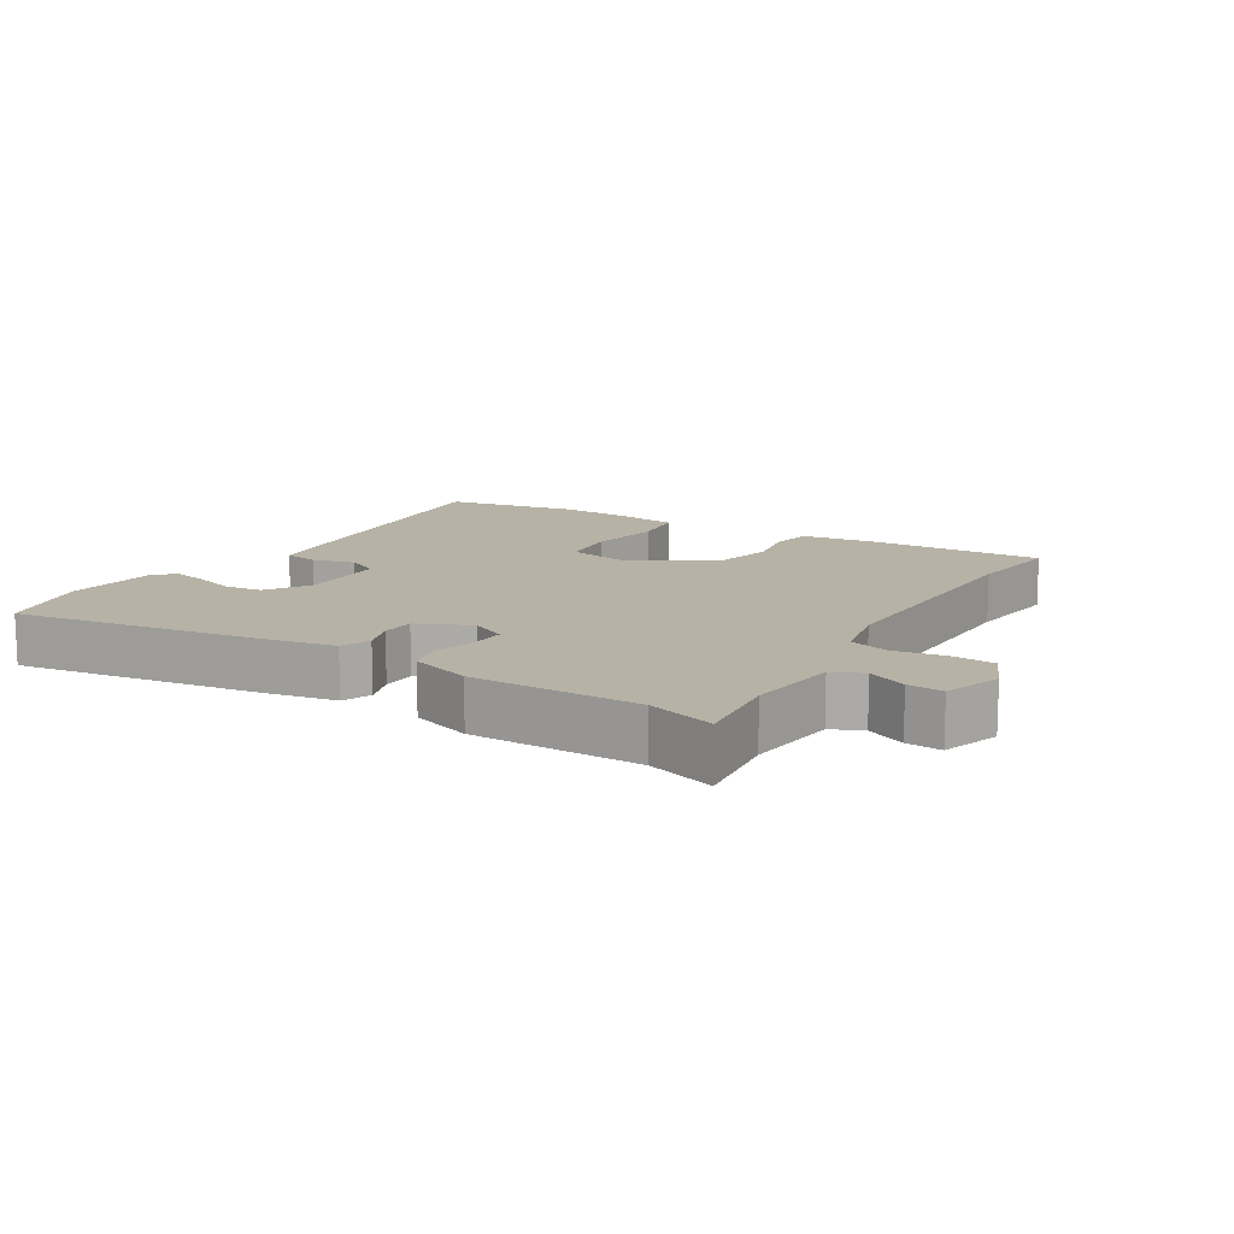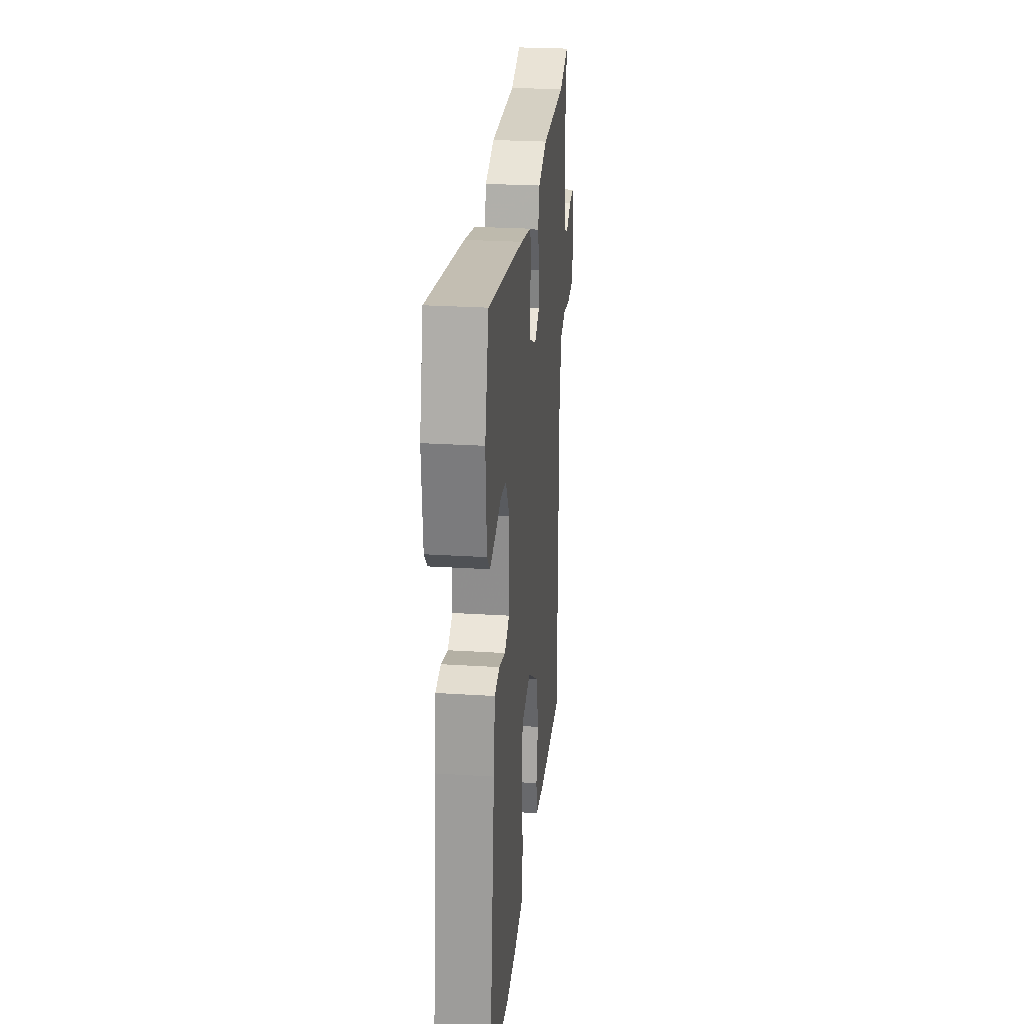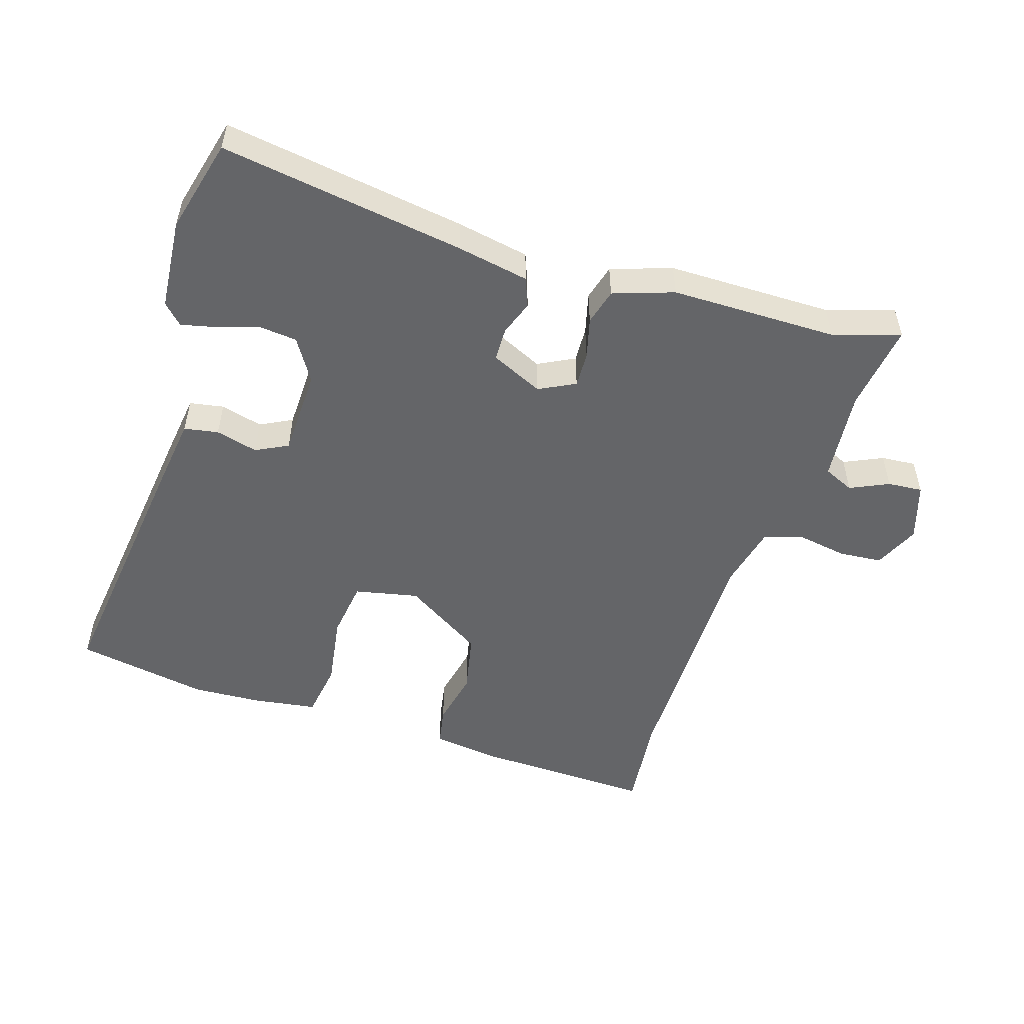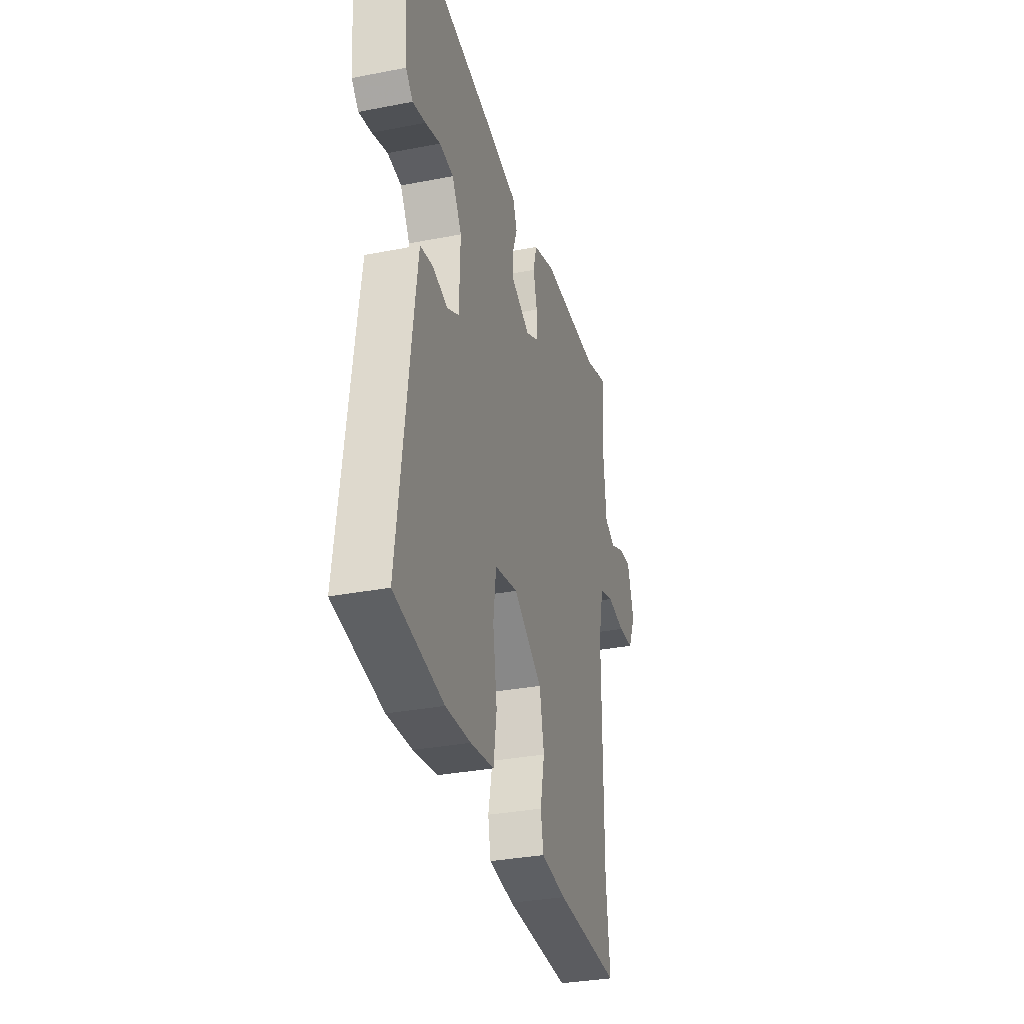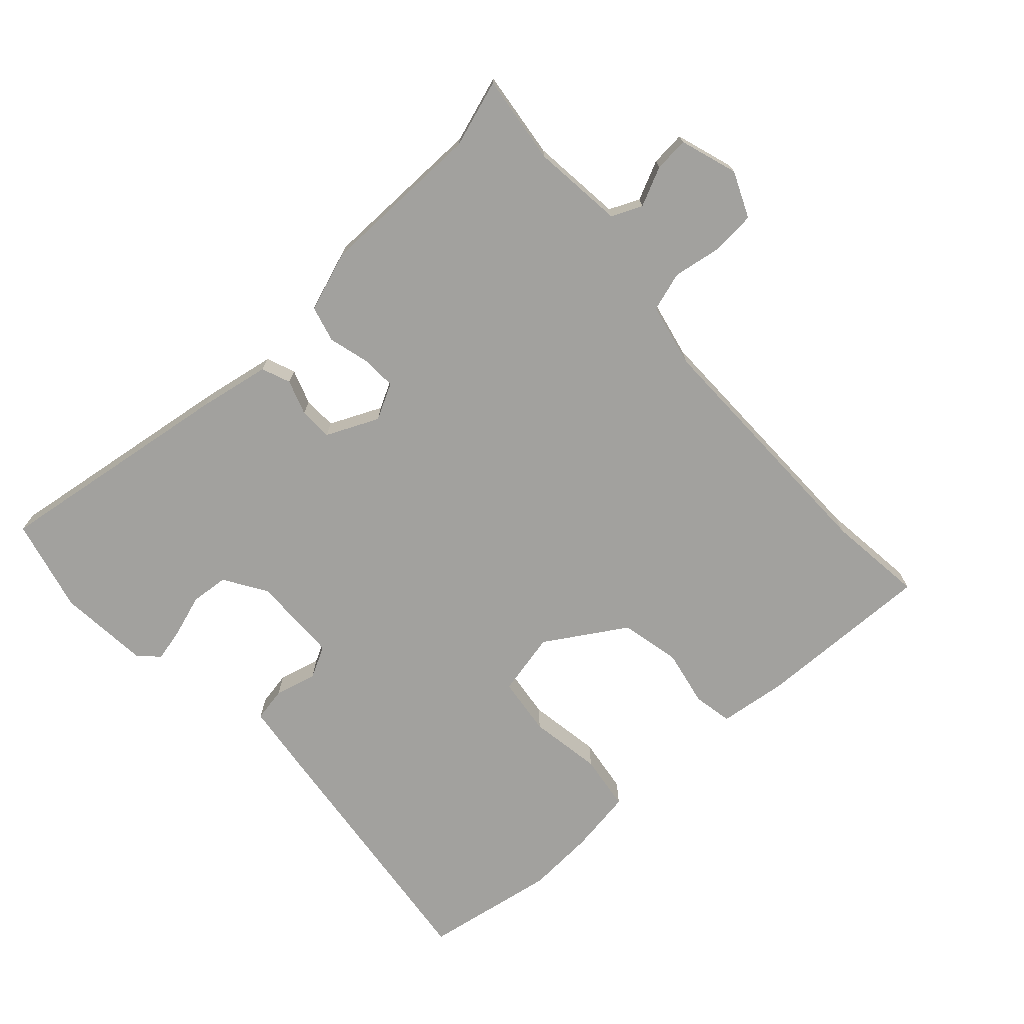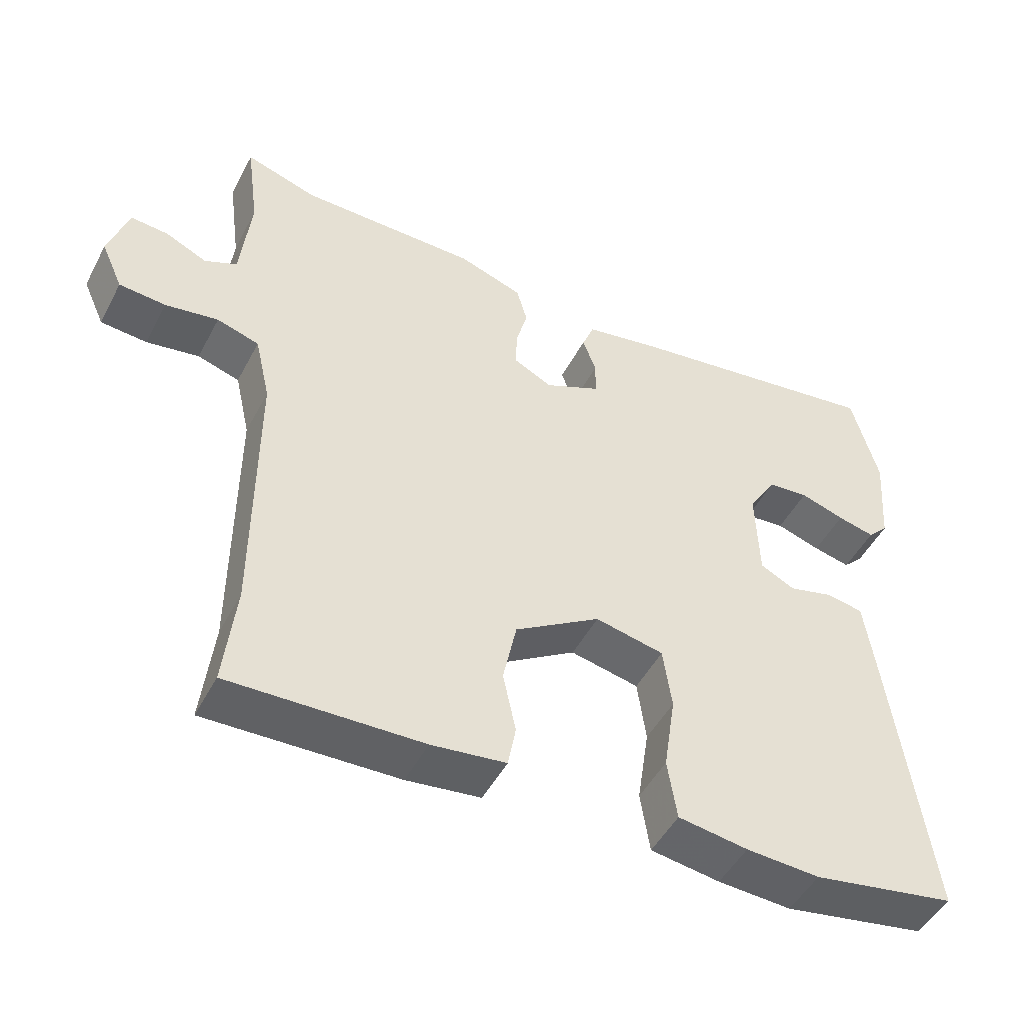
<metadata>
{"format":"obj","ext":"obj","renderer":"f3d","projection":"perspective","resolution":1024,"background":"white","views":[{"elev":12.5,"azim":31.9,"up":"+Y"},{"elev":26.1,"azim":-84.3,"up":"+Z"},{"elev":-51.6,"azim":-17.4,"up":"+Y"},{"elev":-32.6,"azim":-74.9,"up":"+Z"},{"elev":-72.1,"azim":42.9,"up":"+Y"},{"elev":-48.9,"azim":153.0,"up":"+Z"}]}
</metadata>
<code>
v 0.489 0.07 -0.4
v 0.505 0.07 -0.548
v 0.234 0.07 -0.538
v 0.129 0.07 -0.524
v 0.118 0.07 -0.464
v 0.136 0.07 -0.378
v 0.117 0.07 -0.286
v -0.004 0.07 -0.209
v -0.101 0.07 -0.229
v -0.113 0.07 -0.318
v -0.096 0.07 -0.429
v -0.109 0.07 -0.515
v -0.207 0.07 -0.529
v -0.311 0.07 -0.534
v -0.514 0.07 -0.497
v -0.461 0.07 -0.084
v -0.447 0.07 0.018
v -0.395 0.07 0.027
v -0.331 0.07 0.01
v -0.282 0.07 0.035
v -0.278 0.07 0.169
v -0.318 0.07 0.234
v -0.376 0.07 0.24
v -0.439 0.07 0.22
v -0.492 0.07 0.208
v -0.521 0.07 0.238
v -0.532 0.07 0.377
v -0.495 0.07 0.52
v -0.125 0.07 0.463
v -0.016 0.07 0.442
v 0.001 0.07 0.398
v -0.018 0.07 0.345
v -0.017 0.07 0.294
v 0.062 0.07 0.257
v 0.117 0.07 0.285
v 0.115 0.07 0.339
v 0.099 0.07 0.401
v 0.114 0.07 0.456
v 0.206 0.07 0.487
v 0.459 0.07 0.487
v 0.561 0.07 0.519
v 0.543 0.07 0.384
v 0.557 0.07 0.244
v 0.603 0.07 0.223
v 0.662 0.07 0.25
v 0.715 0.07 0.254
v 0.743 0.07 0.166
v 0.712 0.07 0.097
v 0.646 0.07 0.092
v 0.571 0.07 0.105
v 0.511 0.07 0.087
v 0.489 0.07 -0.01
v 0.489 0 -0.4
v 0.505 0 -0.548
v 0.234 0 -0.538
v 0.129 0 -0.524
v 0.118 0 -0.464
v 0.136 0 -0.378
v 0.117 0 -0.286
v -0.004 0 -0.209
v -0.101 0 -0.229
v -0.113 0 -0.318
v -0.096 0 -0.429
v -0.109 0 -0.515
v -0.207 0 -0.529
v -0.311 0 -0.534
v -0.514 0 -0.497
v -0.461 0 -0.084
v -0.447 0 0.018
v -0.395 0 0.027
v -0.331 0 0.01
v -0.282 0 0.035
v -0.278 0 0.169
v -0.318 0 0.234
v -0.376 0 0.24
v -0.439 0 0.22
v -0.492 0 0.208
v -0.521 0 0.238
v -0.532 0 0.377
v -0.495 0 0.52
v -0.125 0 0.463
v -0.016 0 0.442
v 0.001 0 0.398
v -0.018 0 0.345
v -0.017 0 0.294
v 0.062 0 0.257
v 0.117 0 0.285
v 0.115 0 0.339
v 0.099 0 0.401
v 0.114 0 0.456
v 0.206 0 0.487
v 0.459 0 0.487
v 0.561 0 0.519
v 0.543 0 0.384
v 0.557 0 0.244
v 0.603 0 0.223
v 0.662 0 0.25
v 0.715 0 0.254
v 0.743 0 0.166
v 0.712 0 0.097
v 0.646 0 0.092
v 0.571 0 0.105
v 0.511 0 0.087
v 0.489 0 -0.01
f 48 49 50
f 47 48 50
f 46 47 50
f 45 46 50
f 44 45 50
f 43 44 50 51
f 42 43 51
f 40 41 42
f 42 51 52
f 40 42 52
f 39 40 52
f 38 39 52
f 37 38 52
f 36 37 52
f 30 31 32
f 29 30 32
f 28 29 32
f 27 28 32
f 26 27 32
f 25 26 32
f 23 24 25
f 23 25 32
f 22 23 32 33
f 17 18 19
f 16 17 19
f 15 16 19
f 14 15 19
f 13 14 19
f 12 13 19
f 11 12 19
f 10 11 19
f 9 10 19 20
f 8 9 20 21
f 4 5 6
f 3 4 6
f 2 3 6
f 1 2 6
f 1 6 7
f 35 36 52 1
f 22 33 34
f 21 22 34
f 8 21 34
f 7 8 34
f 1 7 34
f 1 34 35
f 102 101 100
f 102 100 99
f 102 99 98
f 102 98 97
f 102 97 96
f 103 102 96 95
f 103 95 94
f 94 93 92
f 104 103 94
f 104 94 92
f 104 92 91
f 104 91 90
f 104 90 89
f 104 89 88
f 84 83 82
f 84 82 81
f 84 81 80
f 84 80 79
f 84 79 78
f 84 78 77
f 77 76 75
f 84 77 75
f 85 84 75 74
f 71 70 69
f 71 69 68
f 71 68 67
f 71 67 66
f 71 66 65
f 71 65 64
f 71 64 63
f 71 63 62
f 72 71 62 61
f 73 72 61 60
f 58 57 56
f 58 56 55
f 58 55 54
f 58 54 53
f 59 58 53
f 53 104 88 87
f 86 85 74
f 86 74 73
f 86 73 60
f 86 60 59
f 86 59 53
f 87 86 53
f 1 53 54 2
f 2 54 55 3
f 3 55 56 4
f 4 56 57 5
f 5 57 58 6
f 6 58 59 7
f 7 59 60 8
f 8 60 61 9
f 9 61 62 10
f 10 62 63 11
f 11 63 64 12
f 12 64 65 13
f 13 65 66 14
f 14 66 67 15
f 15 67 68 16
f 16 68 69 17
f 17 69 70 18
f 18 70 71 19
f 19 71 72 20
f 20 72 73 21
f 21 73 74 22
f 22 74 75 23
f 23 75 76 24
f 24 76 77 25
f 25 77 78 26
f 26 78 79 27
f 27 79 80 28
f 28 80 81 29
f 29 81 82 30
f 30 82 83 31
f 31 83 84 32
f 32 84 85 33
f 33 85 86 34
f 34 86 87 35
f 35 87 88 36
f 36 88 89 37
f 37 89 90 38
f 38 90 91 39
f 39 91 92 40
f 40 92 93 41
f 41 93 94 42
f 42 94 95 43
f 43 95 96 44
f 44 96 97 45
f 45 97 98 46
f 46 98 99 47
f 47 99 100 48
f 48 100 101 49
f 49 101 102 50
f 50 102 103 51
f 51 103 104 52
f 52 104 53 1

</code>
